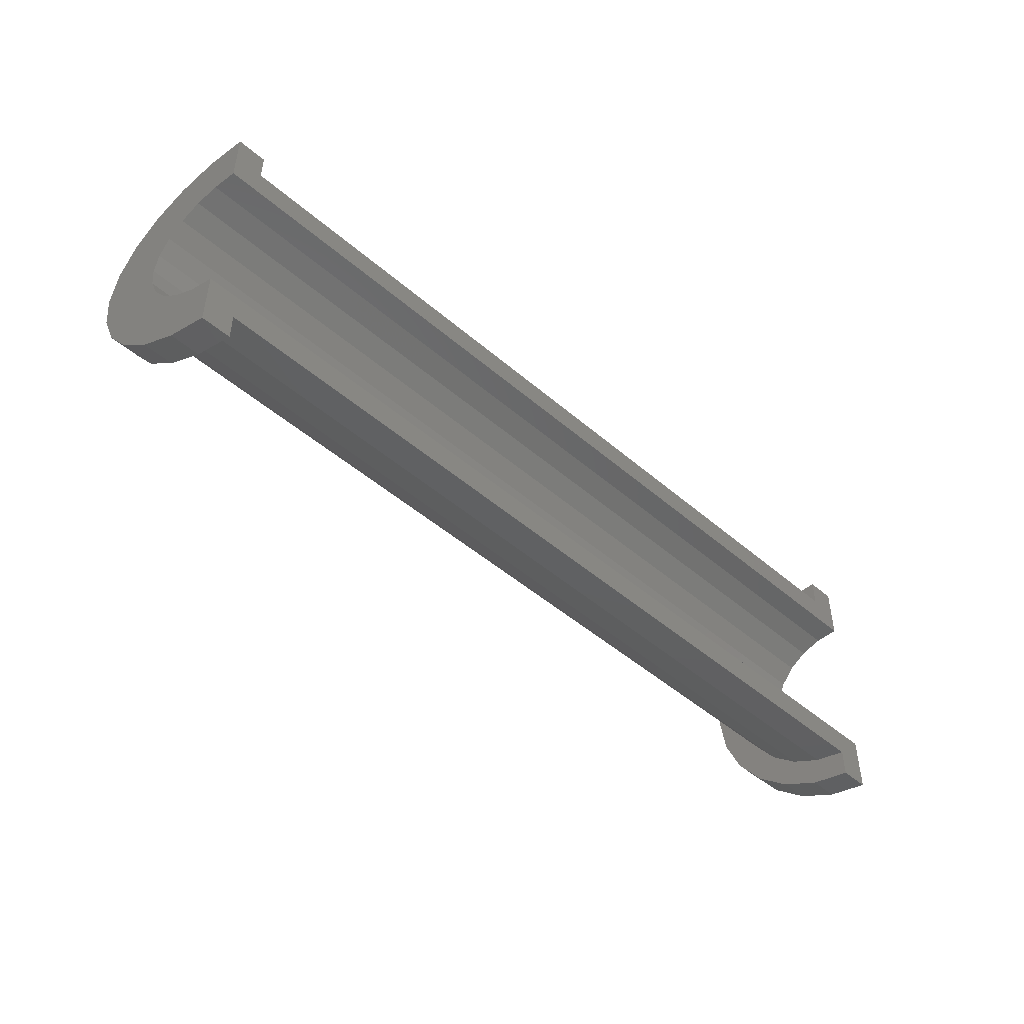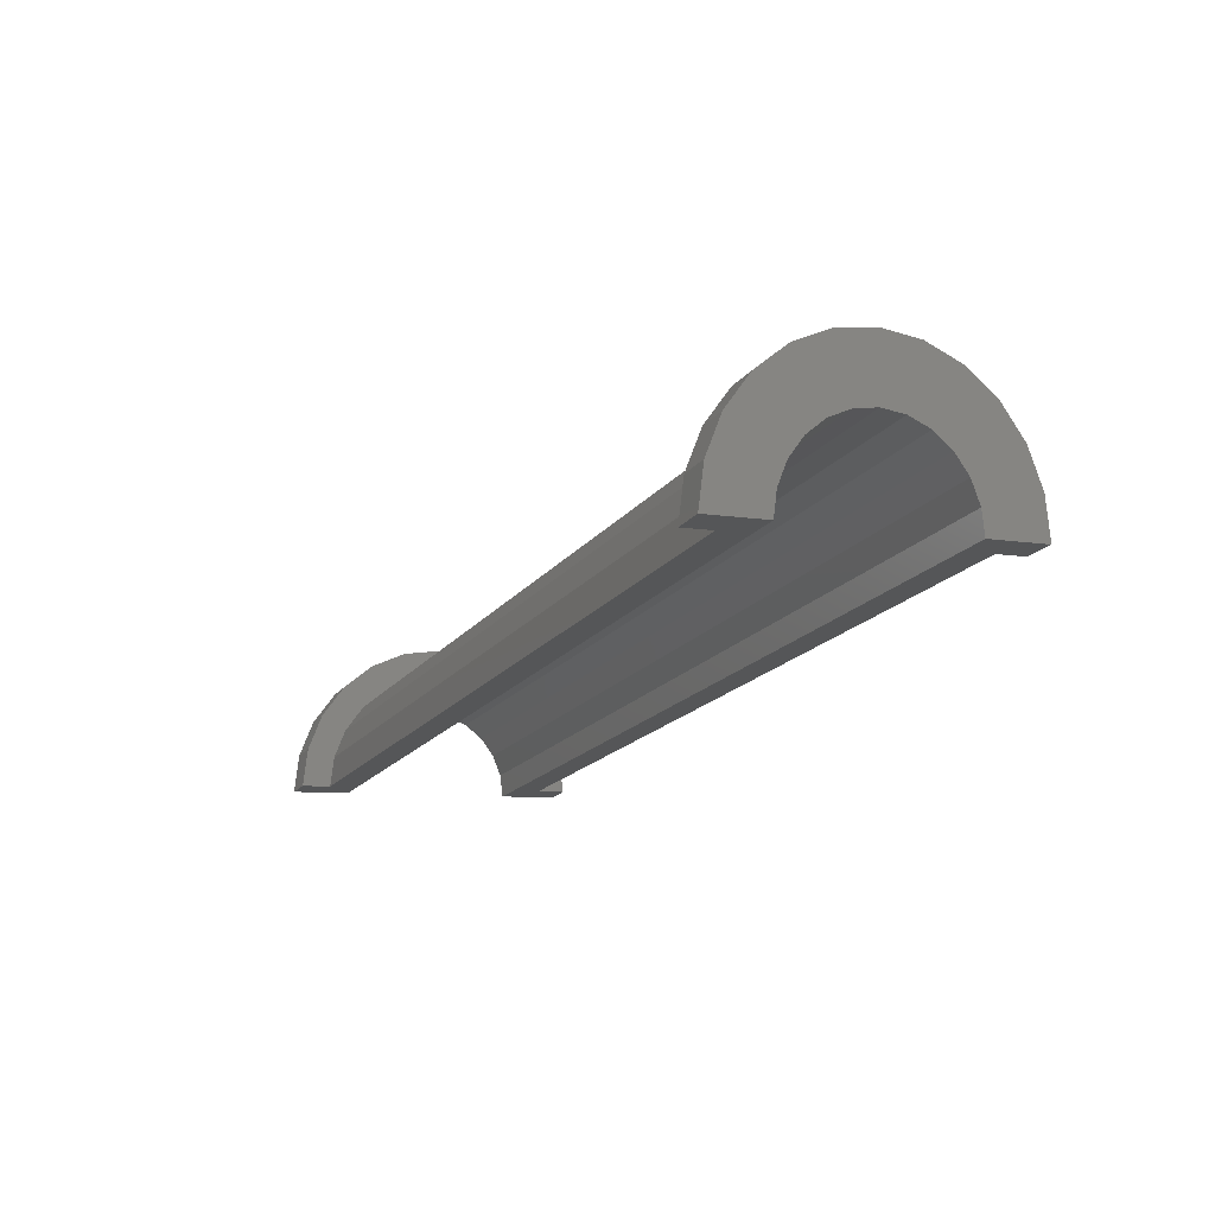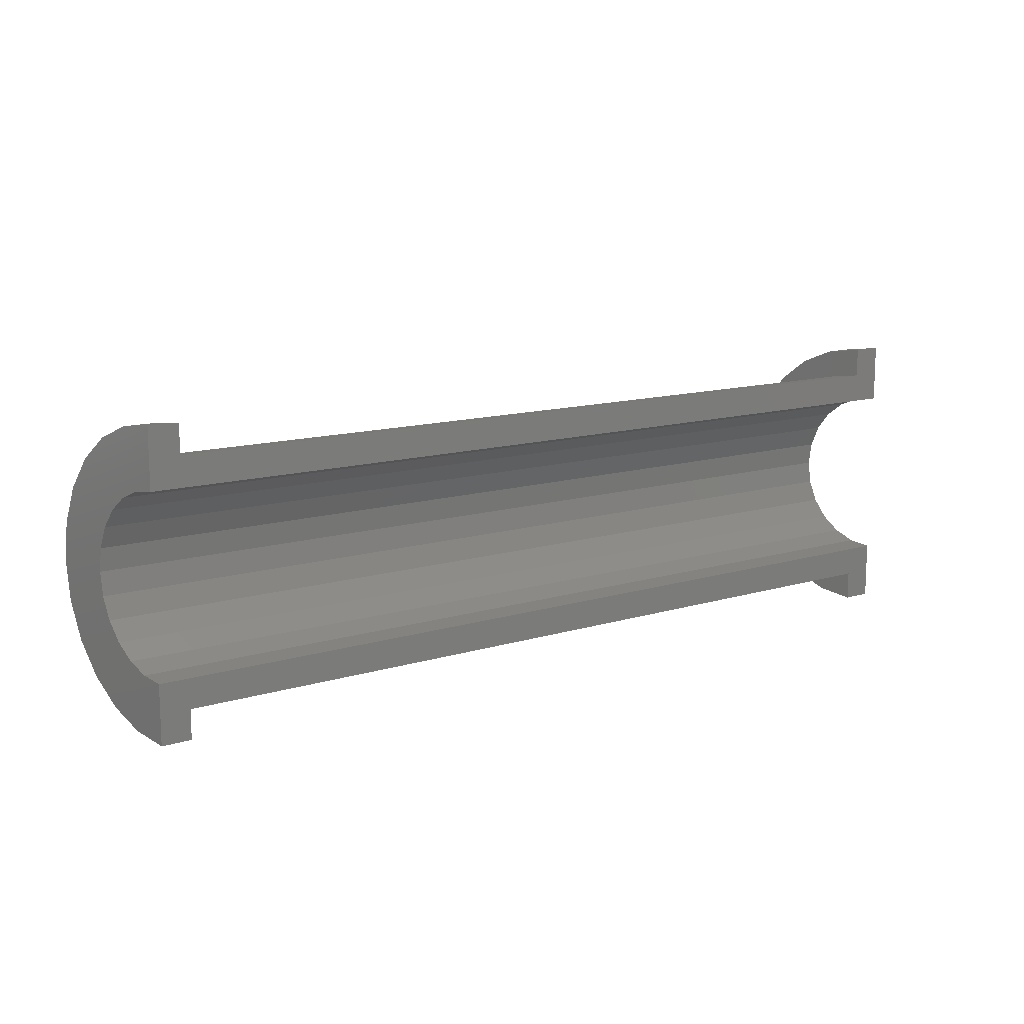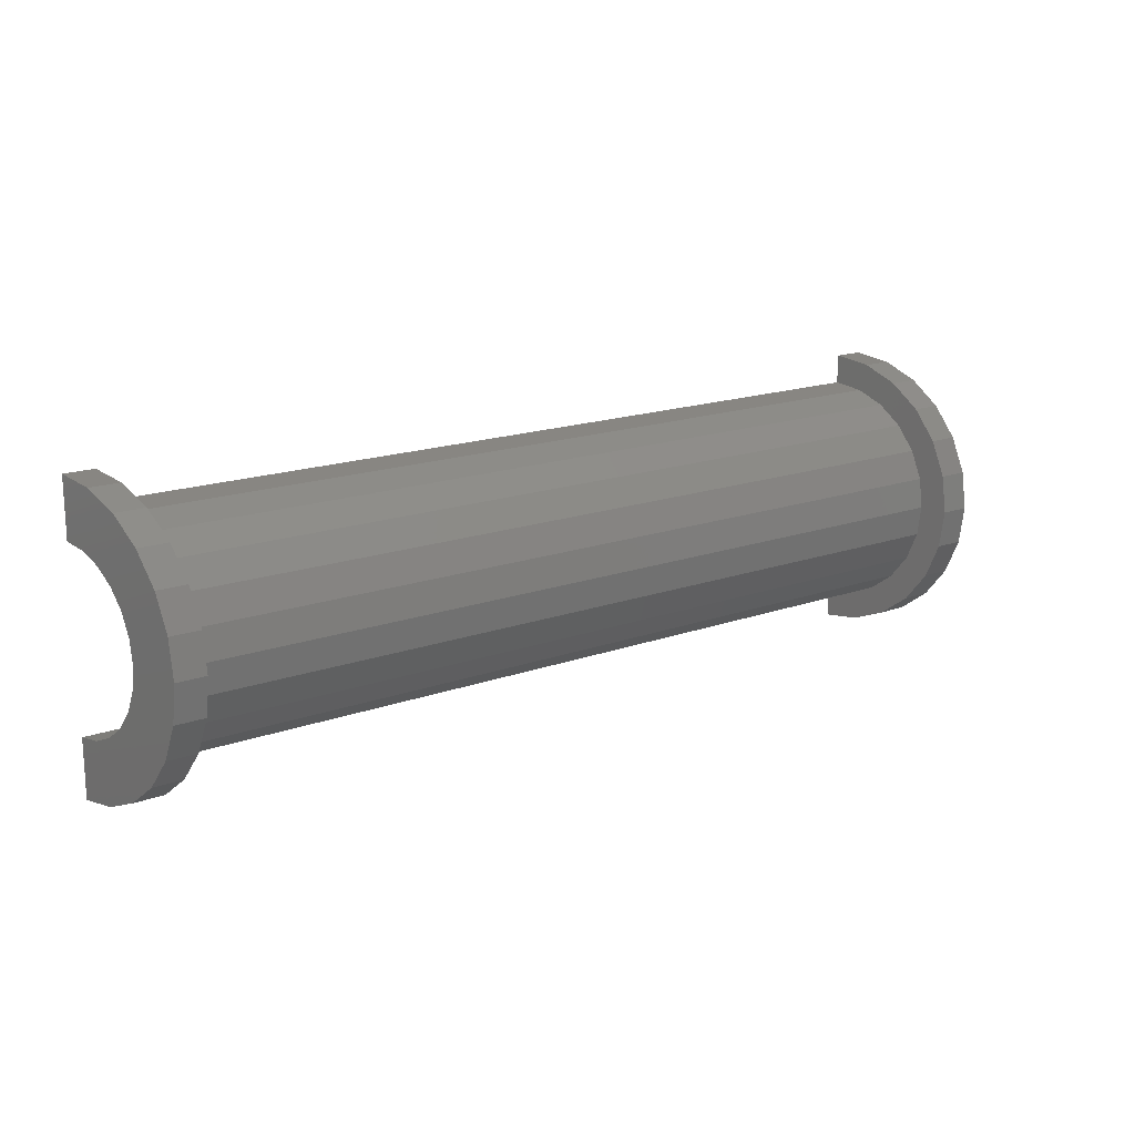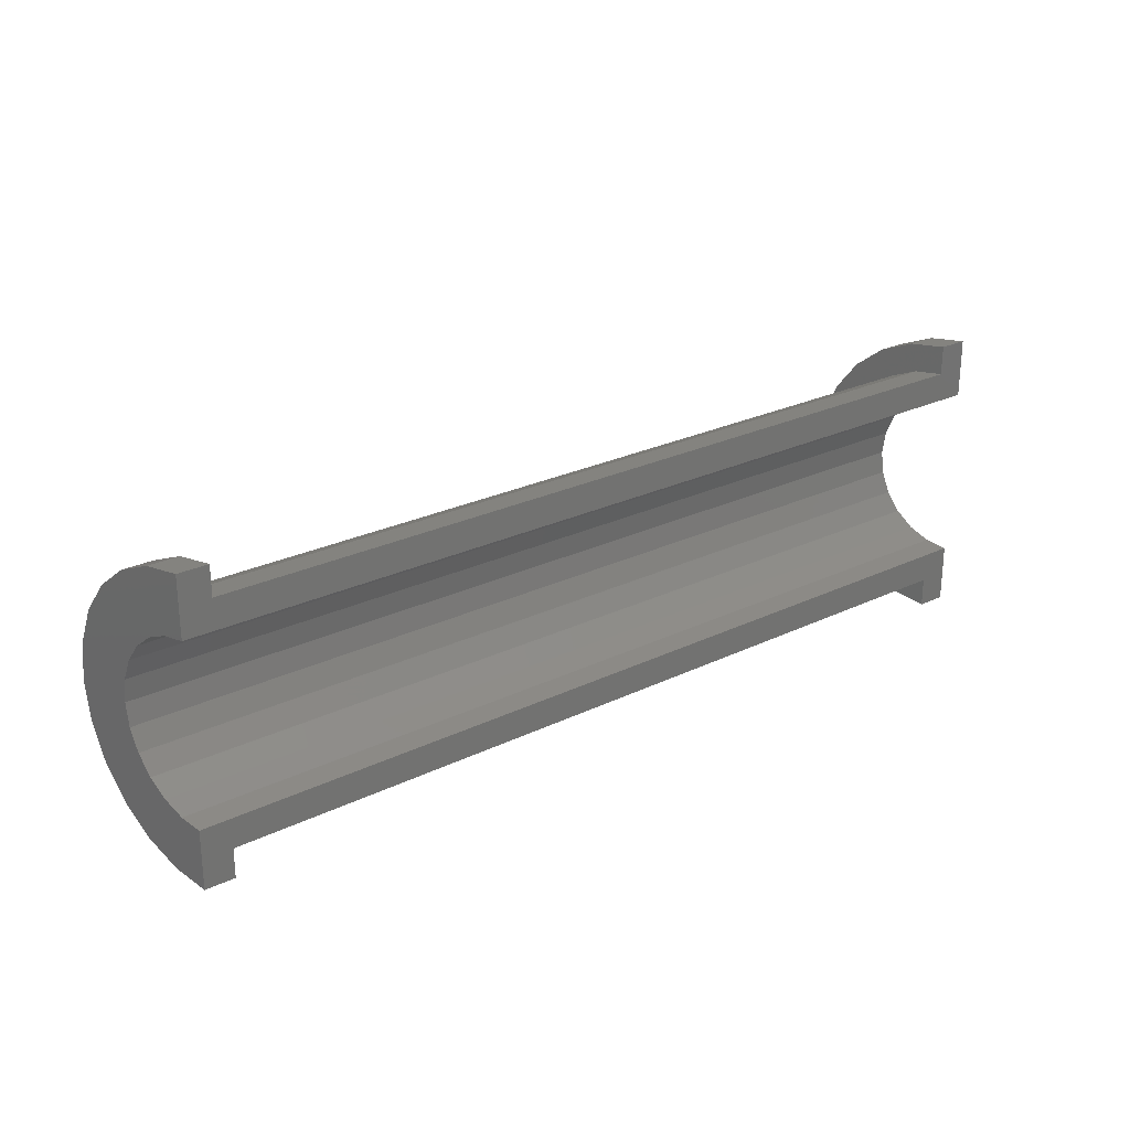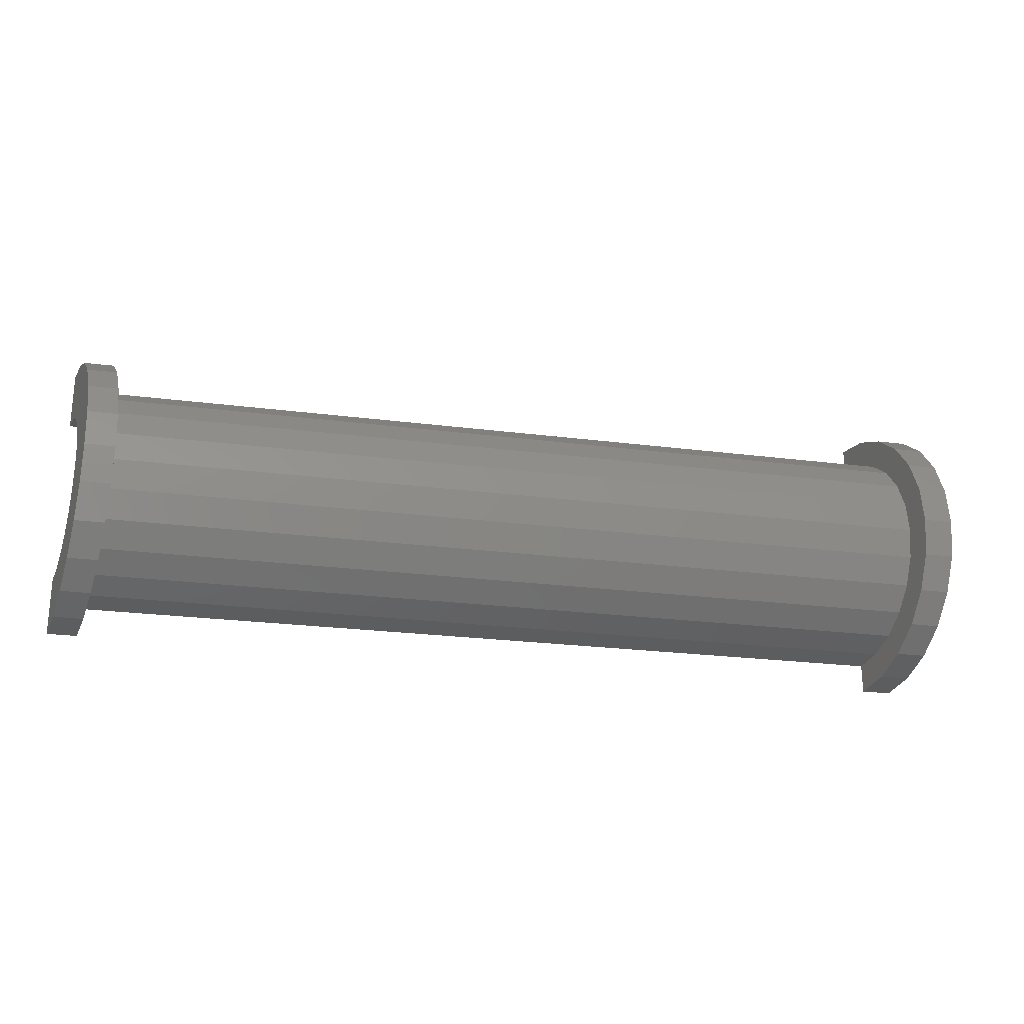
<metadata>
{"format":"stl","ext":"stl","renderer":"f3d","projection":"perspective","resolution":1024,"background":"white","views":[{"elev":-47.9,"azim":126.7,"up":"+Y"},{"elev":-7.8,"azim":64.4,"up":"+Z"},{"elev":12.5,"azim":135.0,"up":"+Y"},{"elev":17.0,"azim":-45.2,"up":"+Y"},{"elev":25.1,"azim":132.5,"up":"+Y"},{"elev":-24.1,"azim":-21.4,"up":"+Y"}]}
</metadata>
<code>
# stl→obj: 104 verts, 204 faces
v 1 1.035 4.028
v 29.49 0 8.836
v 29.49 1.035 8.7
v 1 0 4.164
v 1 -3.864 1.199
v 29.49 -4 4.836
v 29.49 -3.864 5.871
v 1 -4 0.164
v 29.49 3.464 6.836
v 1 2.828 2.992
v 29.49 2.828 7.664
v 1 3.464 2.164
v 29.49 2 8.3
v 1 2 3.628
v 29.49 3.864 5.871
v 1 3.864 1.199
v 1 -2.828 2.992
v 29.49 -3.464 6.836
v 29.49 -2.828 7.664
v 1 -3.464 2.164
v -1.724e-16 2.898 0.7765
v -2.873e-16 4.83 1.294
v 0 5 0
v -5.551e-16 4.33 2.5
v 0 3 0
v -3.331e-16 2.598 1.5
v -7.85e-16 3.536 3.536
v -4.71e-16 2.121 2.121
v -9.615e-16 2.5 4.33
v -5.769e-16 1.5 2.598
v -1.072e-15 1.294 4.83
v -6.434e-16 0.7765 2.898
v -6.661e-16 0 3
v -1.11e-15 0 5
v -6.434e-16 -0.7765 2.898
v -1.072e-15 -1.294 4.83
v -5.769e-16 -1.5 2.598
v -9.615e-16 -2.5 4.33
v -4.71e-16 -2.121 2.121
v -7.85e-16 -3.536 3.536
v -3.331e-16 -2.598 1.5
v -5.551e-16 -4.33 2.5
v -1.724e-16 -2.898 0.7765
v -2.873e-16 -4.83 1.294
v 0 -3 0
v 0 -5 0
v 29.49 4 4.836
v 1 4 0.164
v 1 -2 3.628
v 29.49 -2 8.3
v 29.49 -1.035 8.7
v 1 -1.035 4.028
v 30.49 0 8
v 30.49 0.7765 7.898
v 30.49 2.598 6.5
v 30.49 2.121 7.121
v 30.49 1.5 7.598
v 30.49 2.898 5.776
v 30.49 -2.598 6.5
v 30.49 -2.121 7.121
v 30.49 3 5
v 30.49 -2.898 5.776
v 30.49 -1.5 7.598
v 30.49 -0.7765 7.898
v 30.49 -3 5
v 1 0 5.164
v 1 1.294 4.994
v 1 -4.83 1.458
v 1 -4.33 2.664
v 1 5 0.164
v 1 4.83 1.458
v 1 2.5 4.494
v 1 -1.294 4.994
v 1 -3.536 3.7
v 1 4.33 2.664
v 1 3.536 3.7
v 1 -2.5 4.494
v 1 -5 0.164
v 29.49 1.294 9.666
v 30.49 0 10
v 30.49 1.294 9.83
v 29.49 0 9.836
v 29.49 -2.5 9.166
v 30.49 -3.536 8.536
v 30.49 -2.5 9.33
v 29.49 -3.536 8.372
v 29.49 4.83 6.13
v 29.49 5 4.836
v 29.49 4.33 7.336
v 29.49 3.536 8.372
v 29.49 2.5 9.166
v 29.49 -1.294 9.666
v 29.49 -4.33 7.336
v 29.49 -4.83 6.13
v 29.49 -5 4.836
v 30.49 4.33 7.5
v 30.49 3.536 8.536
v 30.49 4.83 6.294
v 30.49 5 5
v 30.49 2.5 9.33
v 30.49 -1.294 9.83
v 30.49 -4.33 7.5
v 30.49 -4.83 6.294
v 30.49 -5 5
f 1 2 3
f 2 1 4
f 5 6 7
f 6 5 8
f 9 10 11
f 10 9 12
f 10 13 11
f 13 10 14
f 15 12 9
f 12 15 16
f 17 18 19
f 18 17 20
f 21 22 23
f 22 21 24
f 21 23 25
f 26 24 21
f 24 26 27
f 28 27 26
f 27 28 29
f 30 29 28
f 30 31 29
f 32 31 30
f 33 31 32
f 33 34 31
f 35 34 33
f 35 36 34
f 37 36 35
f 38 37 39
f 37 38 36
f 40 39 41
f 42 41 43
f 44 43 45
f 39 40 38
f 41 42 40
f 43 44 42
f 44 45 46
f 14 3 13
f 3 14 1
f 47 16 15
f 16 47 48
f 20 7 18
f 7 20 5
f 49 19 50
f 19 49 17
f 4 51 2
f 51 4 52
f 52 50 51
f 50 52 49
f 53 32 54
f 32 53 33
f 28 55 56
f 55 28 26
f 57 28 56
f 28 57 30
f 26 58 55
f 58 26 21
f 59 39 60
f 39 59 41
f 54 30 57
f 30 54 32
f 21 61 58
f 61 21 25
f 62 41 59
f 41 62 43
f 39 63 60
f 63 39 37
f 35 53 64
f 53 35 33
f 65 43 62
f 43 65 45
f 37 64 63
f 64 37 35
f 31 66 67
f 66 31 34
f 42 68 69
f 68 42 44
f 70 22 71
f 22 70 23
f 29 67 72
f 67 29 31
f 66 36 73
f 36 66 34
f 40 69 74
f 69 40 42
f 16 71 75
f 71 16 70
f 70 16 48
f 12 75 76
f 75 12 16
f 76 10 12
f 72 10 76
f 72 14 10
f 67 14 72
f 67 1 14
f 66 1 67
f 66 4 1
f 66 52 4
f 73 52 66
f 73 49 52
f 77 49 73
f 77 17 49
f 74 17 77
f 17 74 20
f 69 20 74
f 20 69 5
f 68 5 69
f 5 68 8
f 8 68 78
f 27 72 76
f 72 27 29
f 71 24 75
f 24 71 22
f 75 27 76
f 27 75 24
f 44 78 68
f 78 44 46
f 73 38 77
f 38 73 36
f 77 40 74
f 40 77 38
f 79 80 81
f 80 79 82
f 83 84 85
f 84 83 86
f 15 87 88
f 15 88 47
f 87 15 89
f 9 89 15
f 89 9 90
f 11 90 9
f 11 91 90
f 13 91 11
f 13 79 91
f 3 79 13
f 2 79 3
f 2 82 79
f 51 82 2
f 51 92 82
f 50 92 51
f 50 83 92
f 19 83 50
f 86 19 18
f 19 86 83
f 93 18 7
f 94 7 6
f 18 93 86
f 7 94 93
f 94 6 95
f 96 90 97
f 90 96 89
f 58 98 96
f 55 96 97
f 98 58 99
f 99 58 61
f 96 55 58
f 56 97 100
f 97 56 55
f 100 57 56
f 81 57 100
f 81 54 57
f 80 54 81
f 80 53 54
f 80 64 53
f 101 64 80
f 101 63 64
f 85 63 101
f 63 85 60
f 84 60 85
f 60 84 59
f 102 59 84
f 59 102 62
f 103 62 102
f 62 103 65
f 65 103 104
f 99 87 98
f 87 99 88
f 86 102 84
f 102 86 93
f 82 101 80
f 101 82 92
f 90 100 97
f 100 90 91
f 91 81 100
f 81 91 79
f 98 89 96
f 89 98 87
f 93 103 102
f 103 93 94
f 92 85 101
f 85 92 83
f 94 104 103
f 104 94 95
f 61 47 99
f 61 48 47
f 25 48 61
f 23 48 25
f 48 23 70
f 99 47 88
f 78 46 8
f 6 104 95
f 104 6 65
f 8 65 6
f 8 45 65
f 45 8 46

</code>
